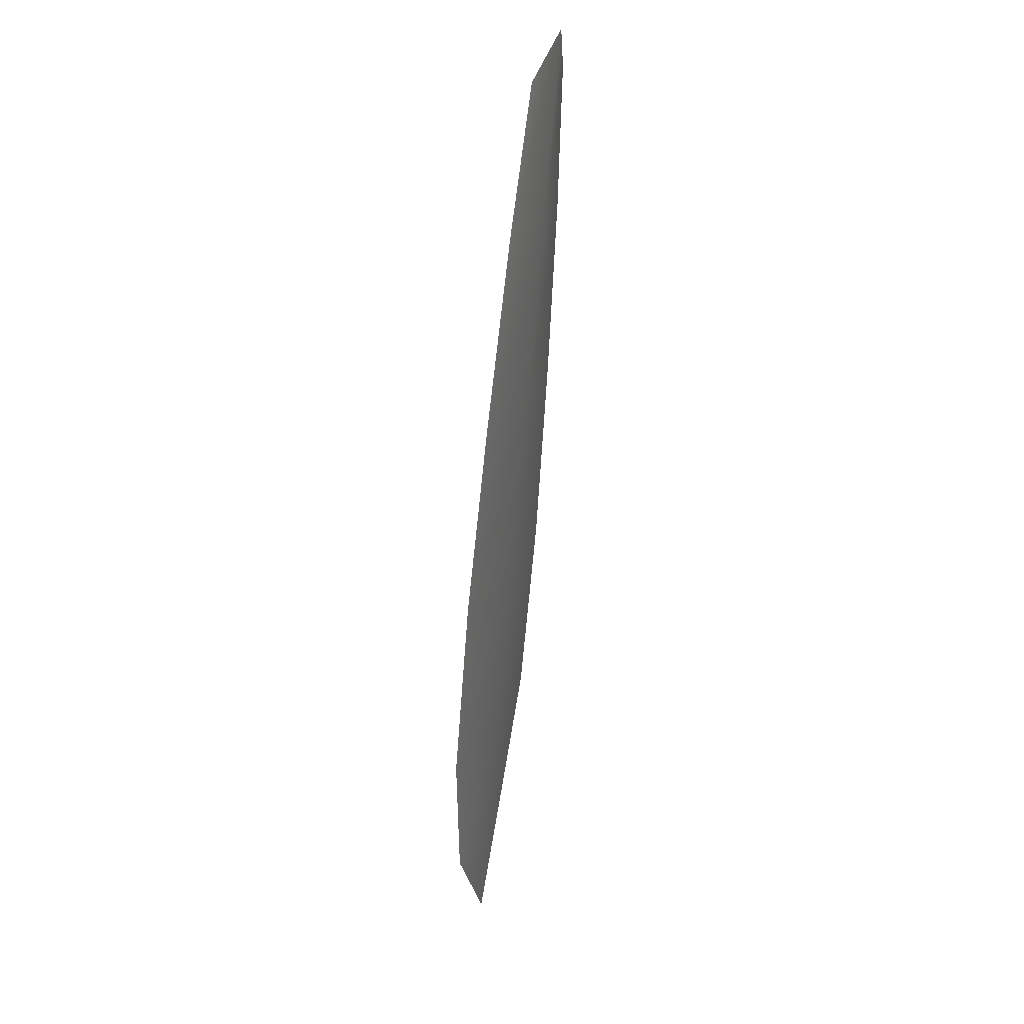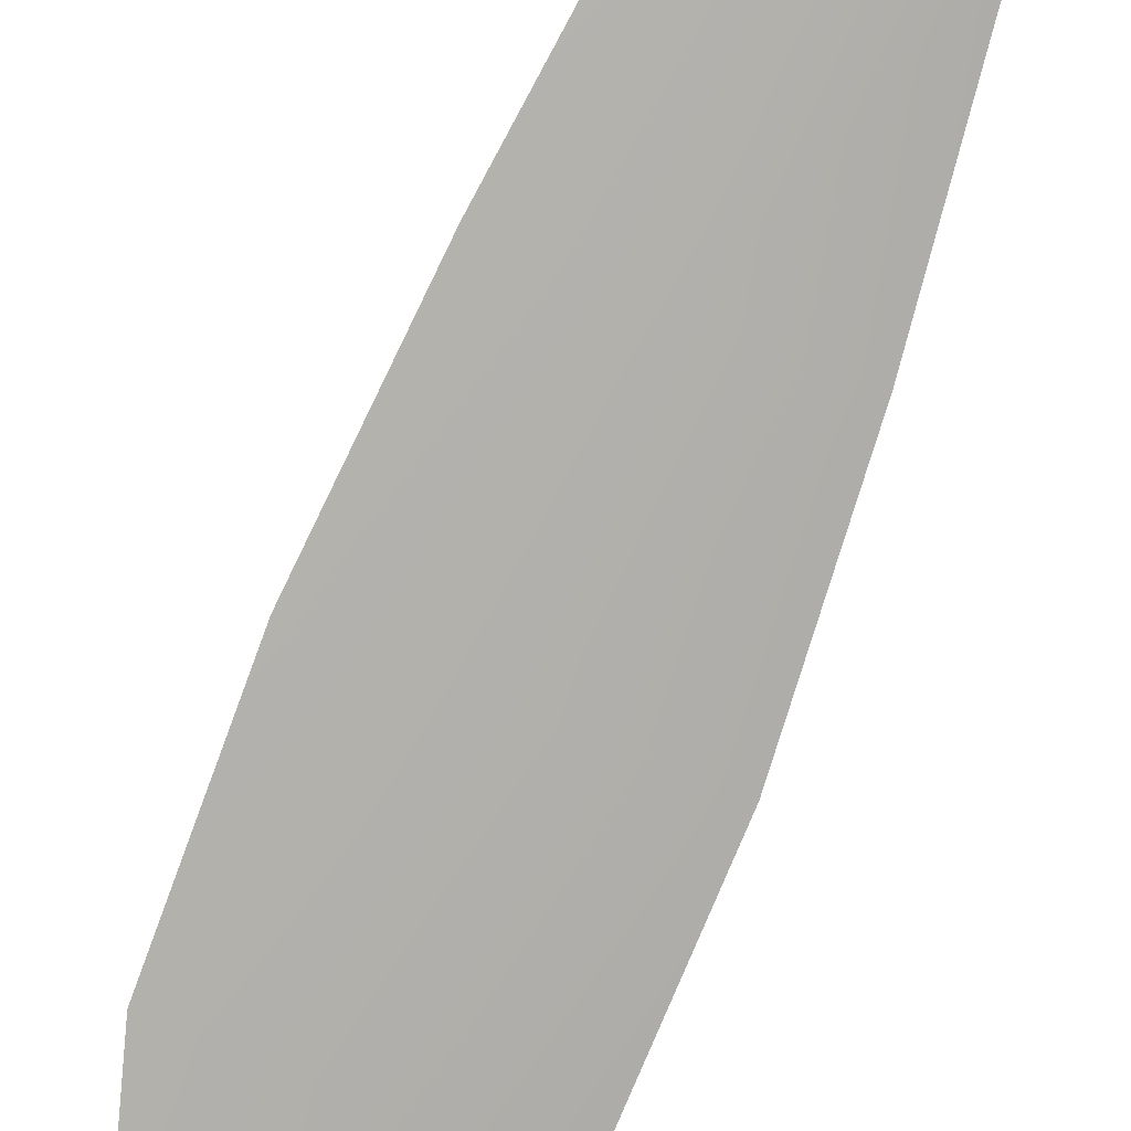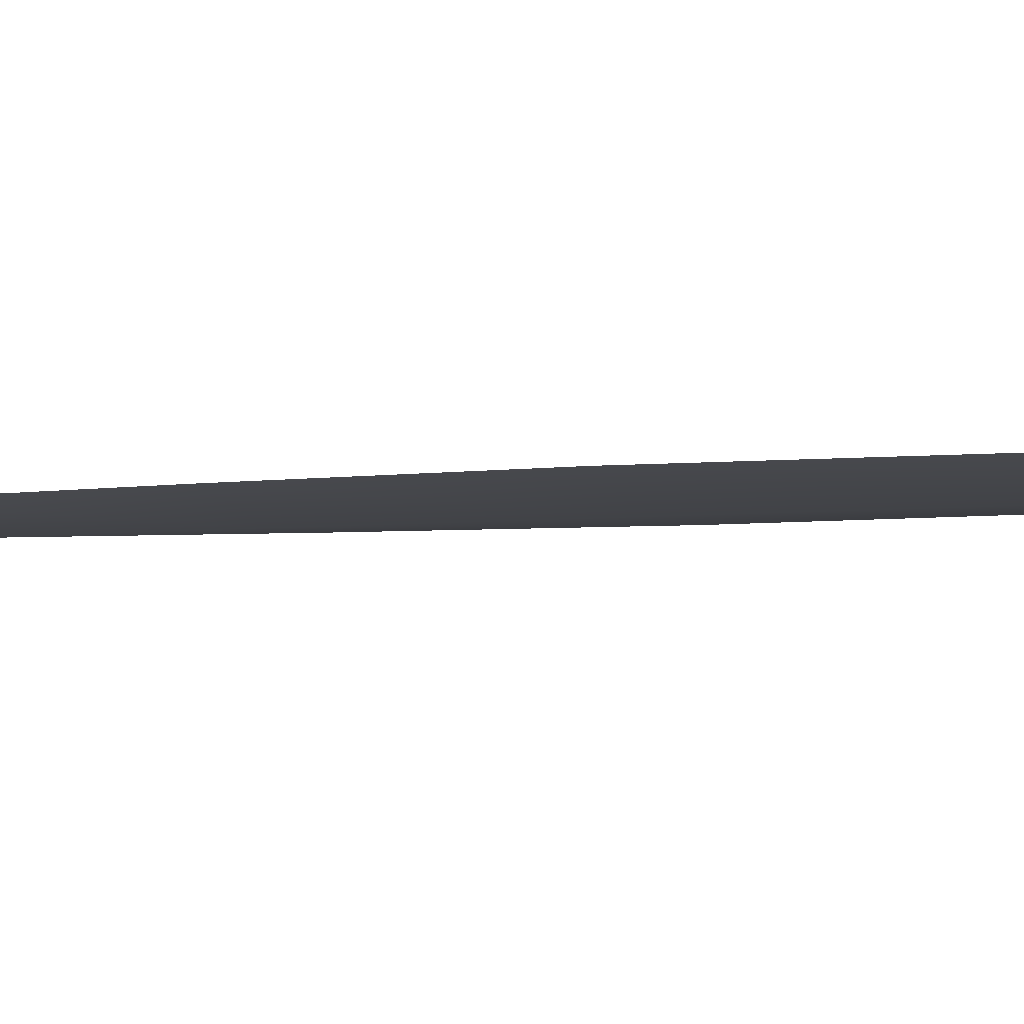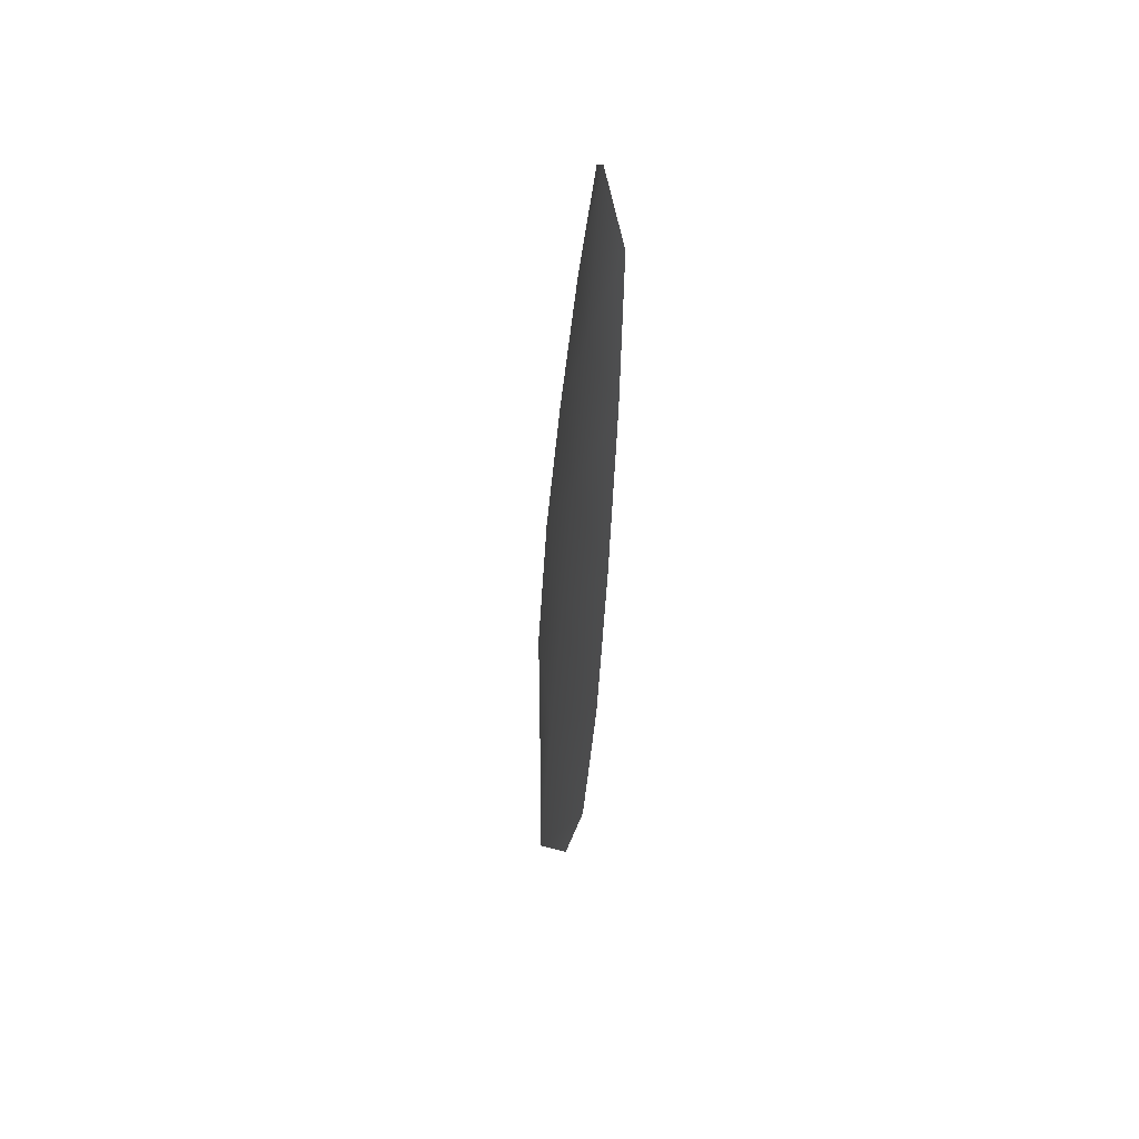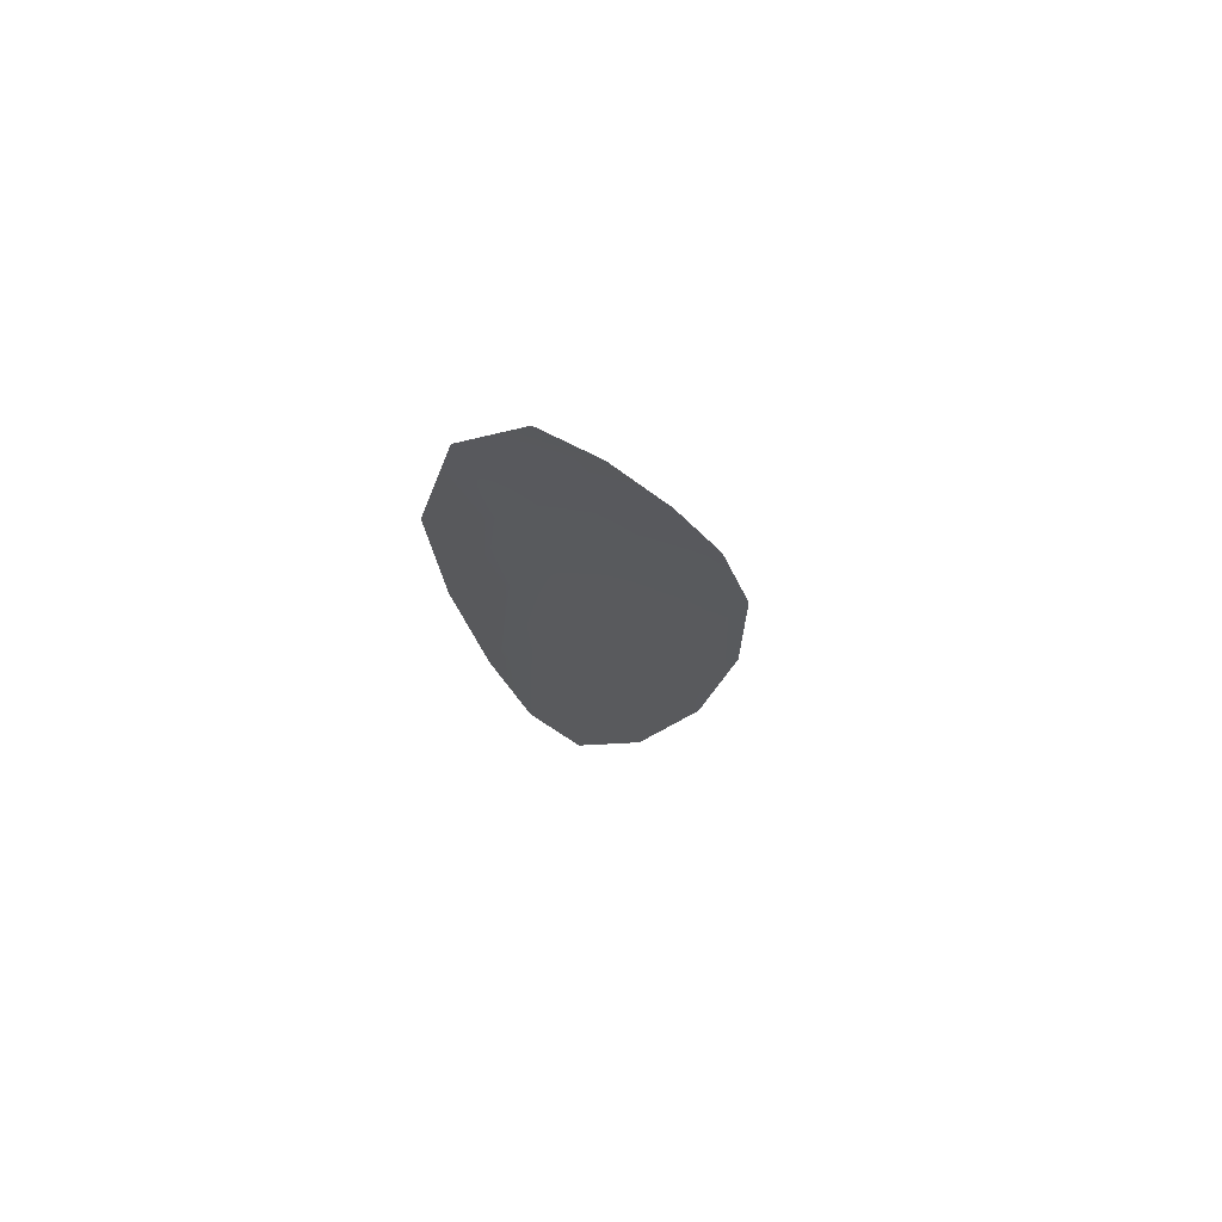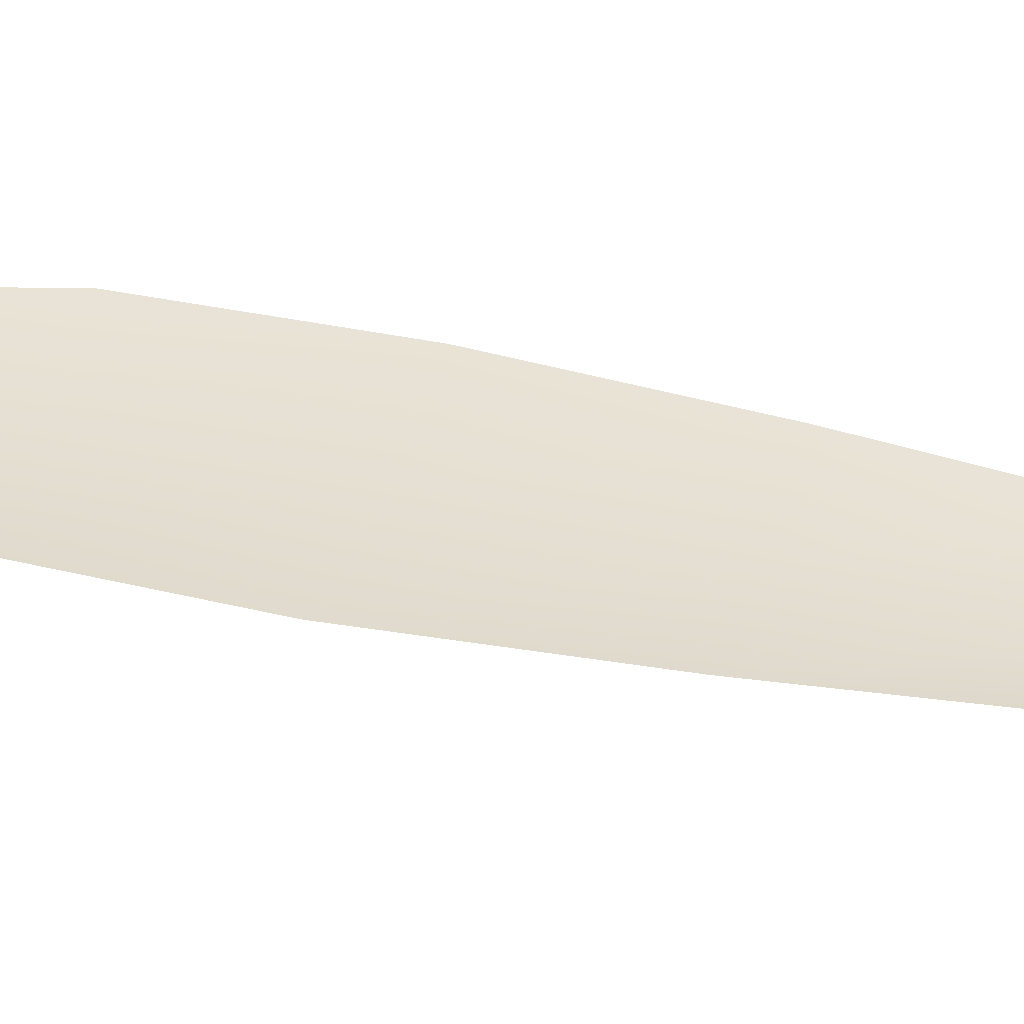
<metadata>
{"format":"obj","ext":"obj","renderer":"f3d","projection":"perspective","resolution":1024,"background":"white","views":[{"elev":38.0,"azim":109.0,"up":"+Y"},{"elev":-78.4,"azim":173.5,"up":"+Z"},{"elev":-7.1,"azim":-60.2,"up":"+Z"},{"elev":37.1,"azim":-102.7,"up":"+Y"},{"elev":67.6,"azim":-37.7,"up":"+Y"},{"elev":37.7,"azim":121.5,"up":"+Z"}]}
</metadata>
<code>
o feather_flight_secondary_035
v 0.2488 0.2378 0.09024
v 0.2422 0.236 0.09023
v 0.2653 0.181 0.09012
v 0.2563 0.1786 0.09012
v 0.2447 0.2398 0.08961
v 0.2625 0.1734 0.08947
v 0.2532 0.2286 0.09022
v 0.2581 0.2164 0.0902
v 0.2624 0.2041 0.09017
v 0.2655 0.1914 0.09015
v 0.2509 0.1875 0.09013
v 0.2472 0.2 0.09016
v 0.2448 0.2129 0.09019
v 0.243 0.2259 0.09021
v 0.2481 0.2272 0.08958
v 0.2515 0.2146 0.08956
v 0.2548 0.202 0.08953
v 0.2582 0.1895 0.08951
f 18 10 3 6
f 11 18 6 4
f 5 1 7 15
f 15 7 8 16
f 16 8 9 17
f 17 9 10 18
f 2 5 15 14
f 14 15 16 13
f 13 16 17 12
f 12 17 18 11

</code>
